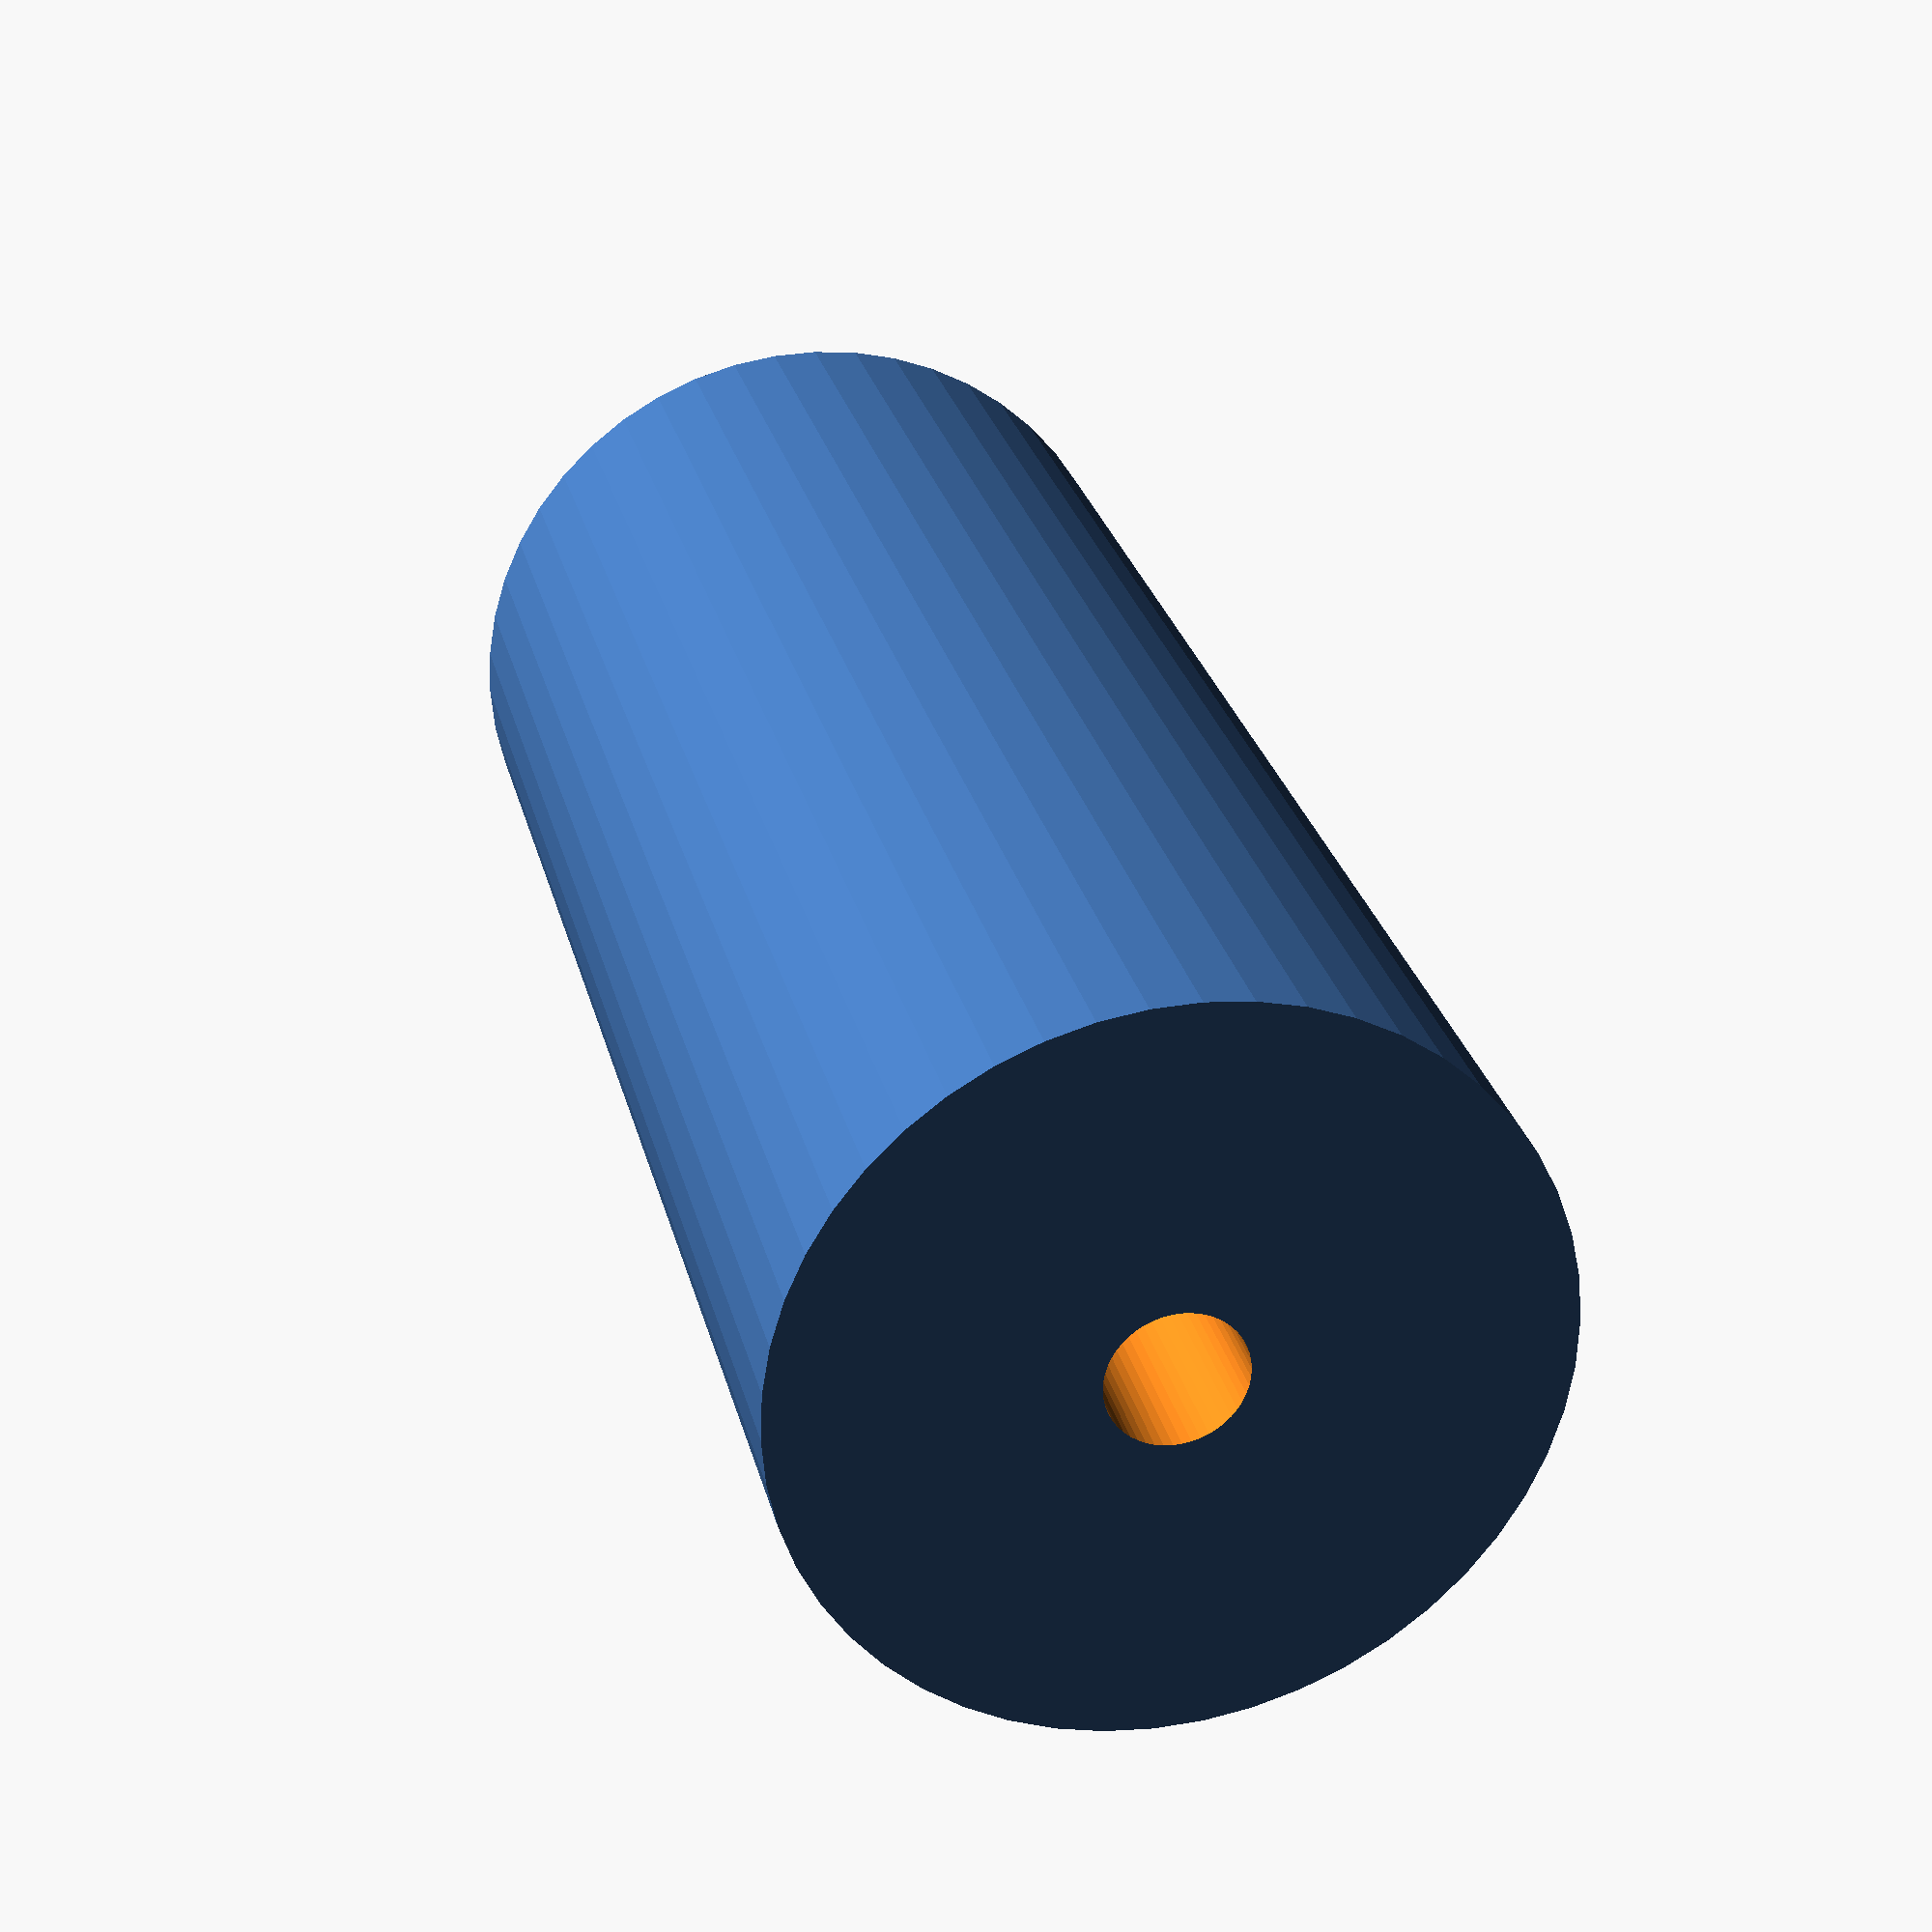
<openscad>
$fn = 50;


difference() {
	union() {
		translate(v = [0, 0, -24.0000000000]) {
			cylinder(h = 48, r = 11.0000000000);
		}
	}
	union() {
		translate(v = [0, 0, -100.0000000000]) {
			cylinder(h = 200, r = 2);
		}
	}
}
</openscad>
<views>
elev=332.7 azim=318.1 roll=166.8 proj=p view=solid
</views>
